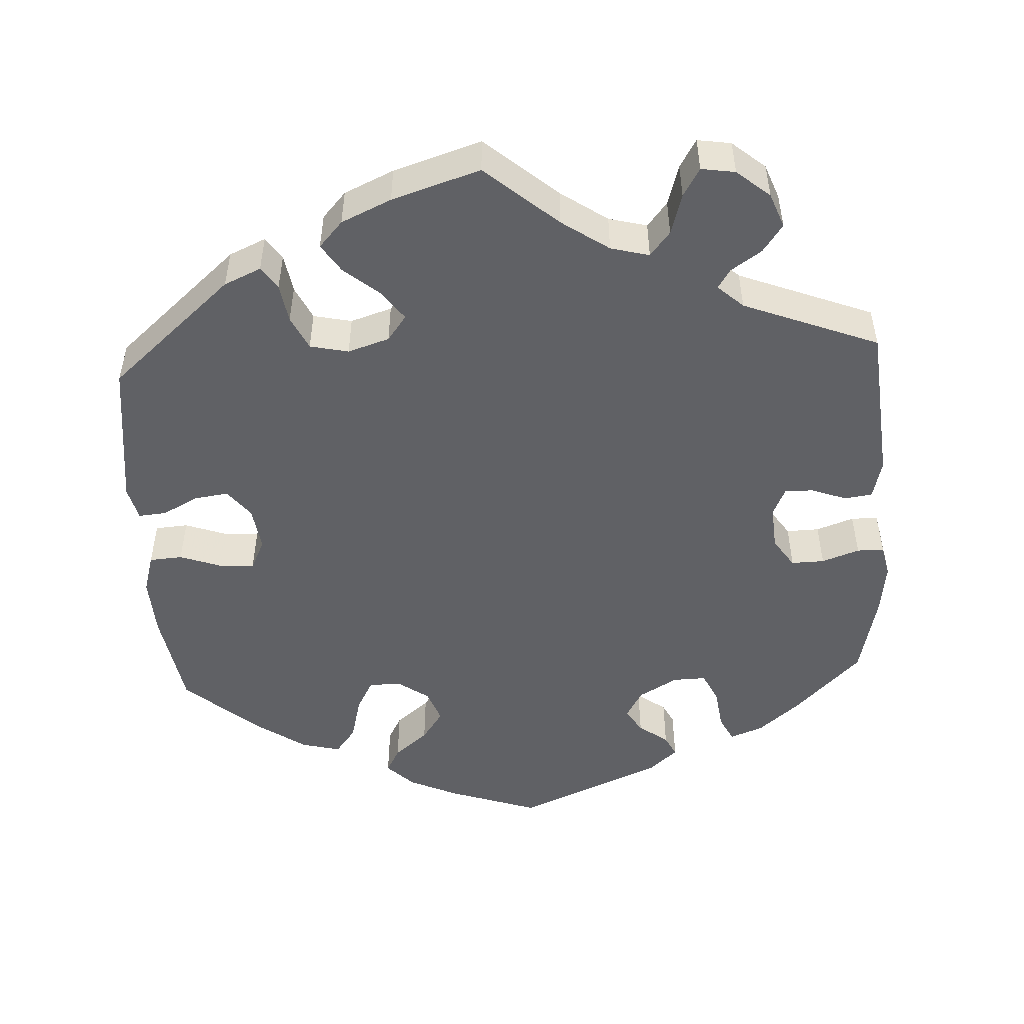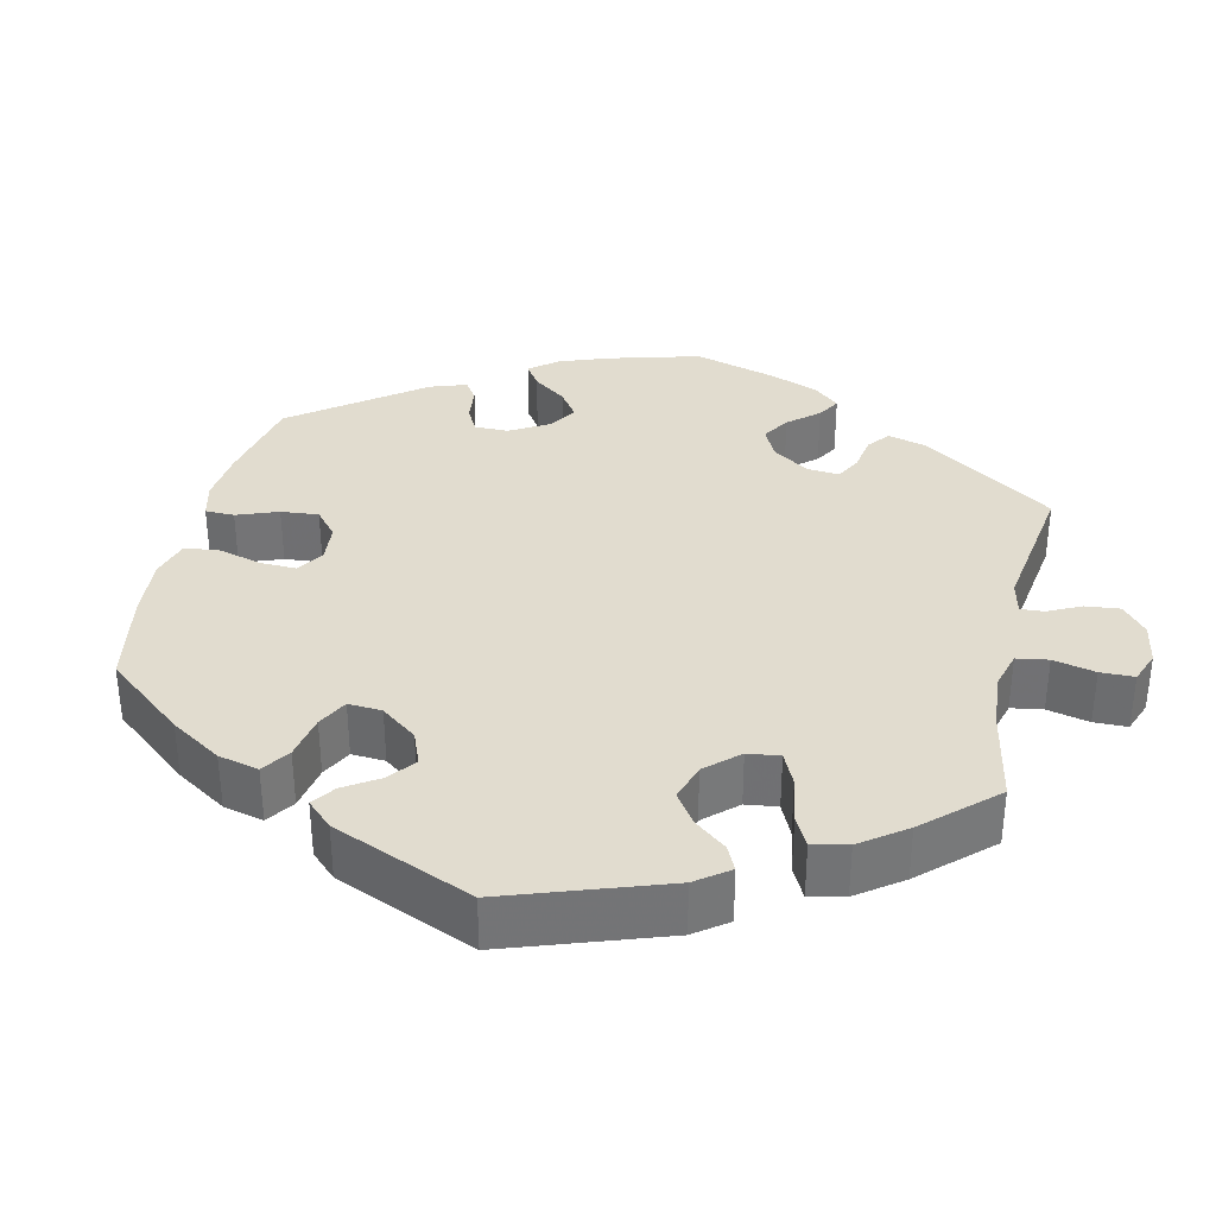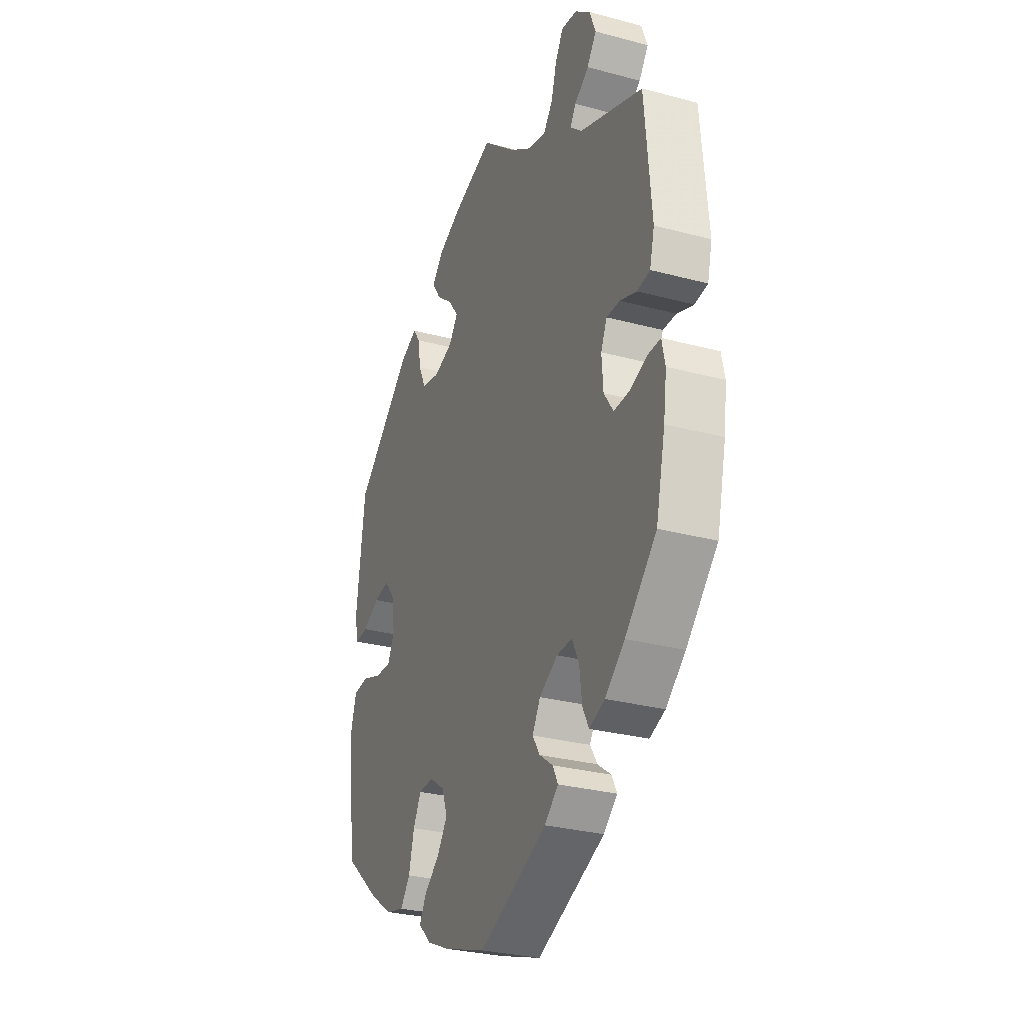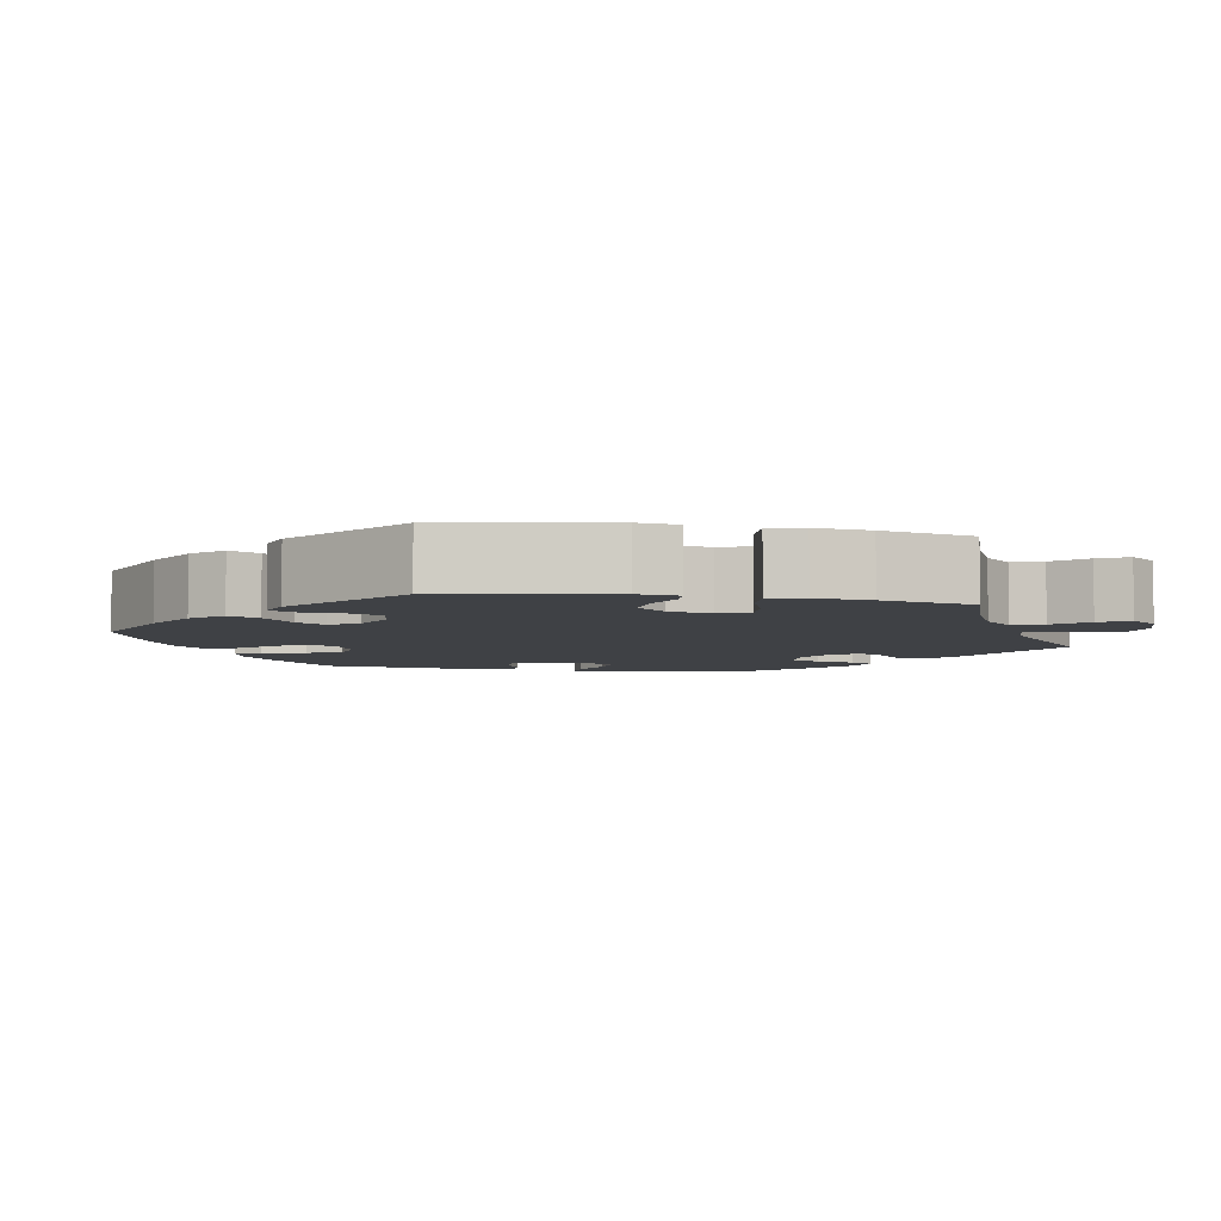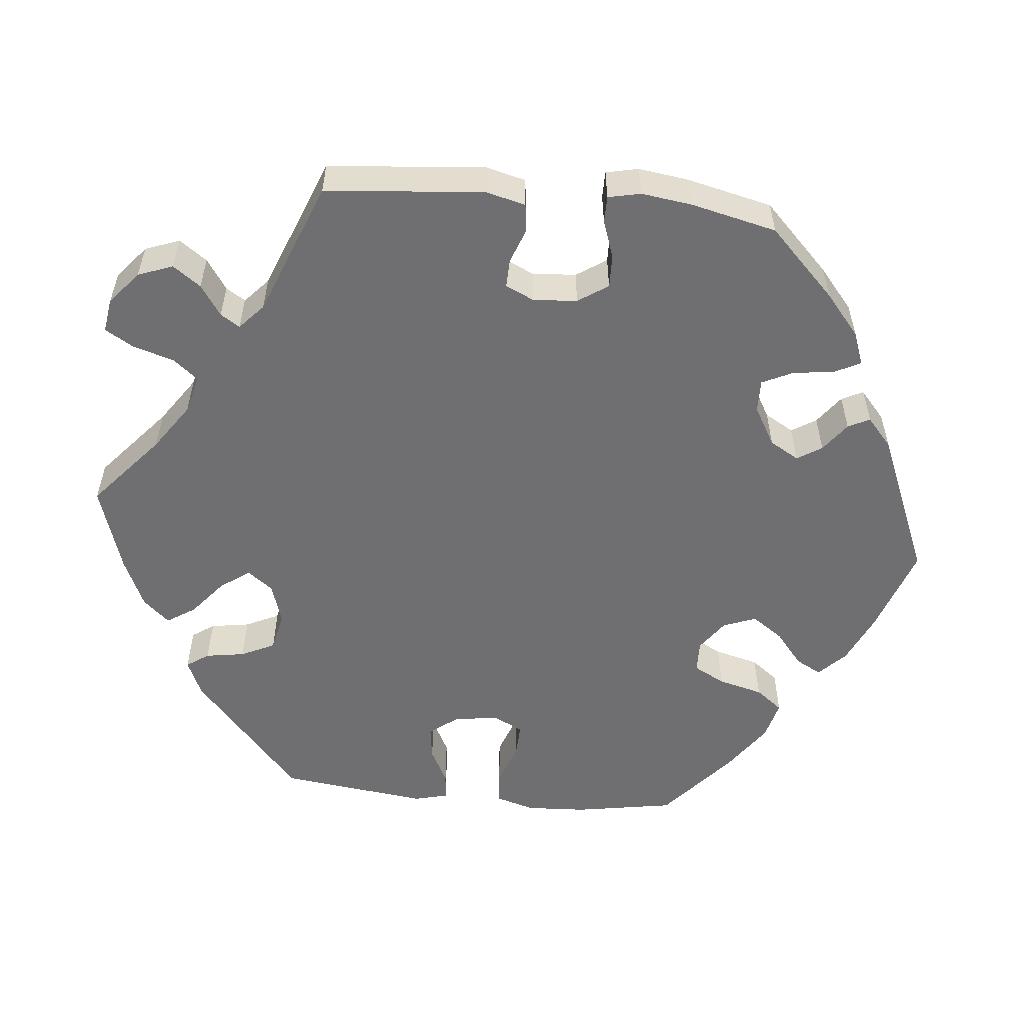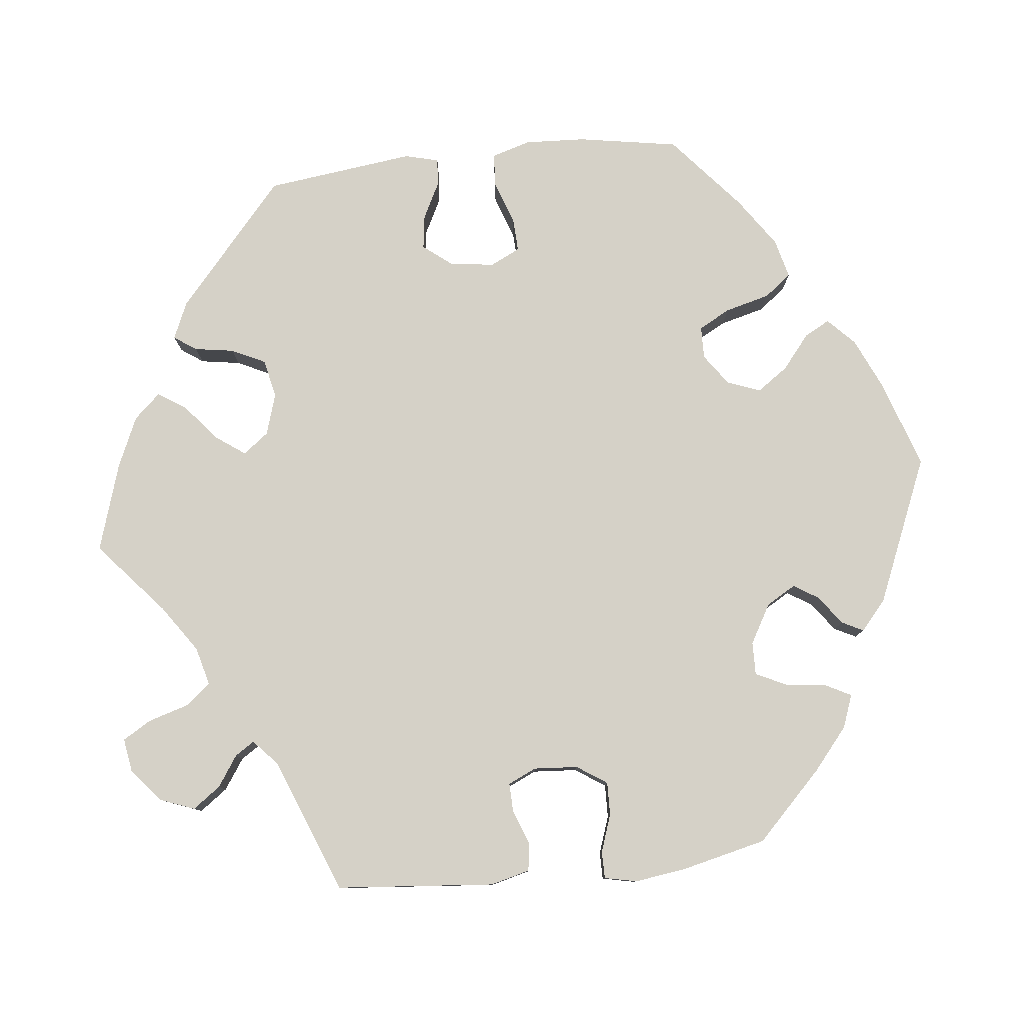
<metadata>
{"format":"obj","ext":"obj","renderer":"f3d","projection":"perspective","resolution":1024,"background":"white","views":[{"elev":-50.2,"azim":3.3,"up":"+Y"},{"elev":34.2,"azim":-47.2,"up":"+Y"},{"elev":-29.6,"azim":68.5,"up":"+Z"},{"elev":-5.3,"azim":-40.9,"up":"+Y"},{"elev":-54.7,"azim":84.4,"up":"+Y"},{"elev":79.7,"azim":83.8,"up":"+Y"}]}
</metadata>
<code>
v -0.339 0.07 0.429
v -0.291 0.07 0.45
v -0.271 0.07 0.421
v -0.263 0.07 0.37
v -0.242 0.07 0.326
v -0.192 0.07 0.315
v -0.138 0.07 0.332
v -0.113 0.07 0.365
v -0.14 0.07 0.403
v -0.187 0.07 0.442
v -0.211 0.07 0.479
v -0.18 0.07 0.513
v -0.115 0.07 0.542
v 0 0.07 0.578
v 0.094 0.07 0.497
v 0.155 0.07 0.455
v 0.205 0.07 0.442
v 0.231 0.07 0.474
v 0.247 0.07 0.527
v 0.269 0.07 0.564
v 0.313 0.07 0.557
v 0.356 0.07 0.521
v 0.373 0.07 0.476
v 0.347 0.07 0.44
v 0.307 0.07 0.413
v 0.291 0.07 0.388
v 0.324 0.07 0.358
v 0.5 0.07 0.289
v 0.518 0.07 0.083
v 0.505 0.07 0.032
v 0.469 0.07 0.027
v 0.423 0.07 0.044
v 0.386 0.07 0.045
v 0.369 0.07 0.008
v 0.373 0.07 -0.049
v 0.399 0.07 -0.088
v 0.442 0.07 -0.087
v 0.491 0.07 -0.07
v 0.526 0.07 -0.07
v 0.535 0.07 -0.112
v 0.526 0.07 -0.178
v 0.5 0.07 -0.289
v 0.413 0.07 -0.375
v 0.359 0.07 -0.42
v 0.316 0.07 -0.436
v 0.299 0.07 -0.403
v 0.292 0.07 -0.349
v 0.273 0.07 -0.309
v 0.23 0.07 -0.31
v 0.179 0.07 -0.339
v 0.157 0.07 -0.377
v 0.177 0.07 -0.409
v 0.215 0.07 -0.437
v 0.229 0.07 -0.465
v 0.191 0.07 -0.498
v 0.001 0.07 -0.578
v -0.116 0.07 -0.538
v -0.18 0.07 -0.509
v -0.215 0.07 -0.475
v -0.197 0.07 -0.442
v -0.153 0.07 -0.406
v -0.125 0.07 -0.366
v -0.141 0.07 -0.323
v -0.182 0.07 -0.294
v -0.224 0.07 -0.295
v -0.246 0.07 -0.336
v -0.261 0.07 -0.394
v -0.288 0.07 -0.429
v -0.339 0.07 -0.416
v -0.403 0.07 -0.372
v -0.5 0.07 -0.289
v -0.522 0.07 -0.159
v -0.526 0.07 -0.081
v -0.511 0.07 -0.03
v -0.468 0.07 -0.027
v -0.412 0.07 -0.047
v -0.368 0.07 -0.049
v -0.349 0.07 -0.01
v -0.357 0.07 0.048
v -0.386 0.07 0.085
v -0.43 0.07 0.079
v -0.477 0.07 0.055
v -0.513 0.07 0.052
v -0.524 0.07 0.096
v -0.5 0.07 0.289
v -0.339 0 0.429
v -0.291 0 0.45
v -0.271 0 0.421
v -0.263 0 0.37
v -0.242 0 0.326
v -0.192 0 0.315
v -0.138 0 0.332
v -0.113 0 0.365
v -0.14 0 0.403
v -0.187 0 0.442
v -0.211 0 0.479
v -0.18 0 0.513
v -0.115 0 0.542
v 0 0 0.578
v 0.094 0 0.497
v 0.155 0 0.455
v 0.205 0 0.442
v 0.231 0 0.474
v 0.247 0 0.527
v 0.269 0 0.564
v 0.313 0 0.557
v 0.356 0 0.521
v 0.373 0 0.476
v 0.347 0 0.44
v 0.307 0 0.413
v 0.291 0 0.388
v 0.324 0 0.358
v 0.5 0 0.289
v 0.518 0 0.083
v 0.505 0 0.032
v 0.469 0 0.027
v 0.423 0 0.044
v 0.386 0 0.045
v 0.369 0 0.008
v 0.373 0 -0.049
v 0.399 0 -0.088
v 0.442 0 -0.087
v 0.491 0 -0.07
v 0.526 0 -0.07
v 0.535 0 -0.112
v 0.526 0 -0.178
v 0.5 0 -0.289
v 0.413 0 -0.375
v 0.359 0 -0.42
v 0.316 0 -0.436
v 0.299 0 -0.403
v 0.292 0 -0.349
v 0.273 0 -0.309
v 0.23 0 -0.31
v 0.179 0 -0.339
v 0.157 0 -0.377
v 0.177 0 -0.409
v 0.215 0 -0.437
v 0.229 0 -0.465
v 0.191 0 -0.498
v 0.001 0 -0.578
v -0.116 0 -0.538
v -0.18 0 -0.509
v -0.215 0 -0.475
v -0.197 0 -0.442
v -0.153 0 -0.406
v -0.125 0 -0.366
v -0.141 0 -0.323
v -0.182 0 -0.294
v -0.224 0 -0.295
v -0.246 0 -0.336
v -0.261 0 -0.394
v -0.288 0 -0.429
v -0.339 0 -0.416
v -0.403 0 -0.372
v -0.5 0 -0.289
v -0.522 0 -0.159
v -0.526 0 -0.081
v -0.511 0 -0.03
v -0.468 0 -0.027
v -0.412 0 -0.047
v -0.368 0 -0.049
v -0.349 0 -0.01
v -0.357 0 0.048
v -0.386 0 0.085
v -0.43 0 0.079
v -0.477 0 0.055
v -0.513 0 0.052
v -0.524 0 0.096
v -0.5 0 0.289
f 81 82 83 84
f 80 81 84 85
f 79 80 85 1
f 73 74 75 76
f 73 76 77
f 72 73 77
f 71 72 77
f 70 71 77
f 69 70 77 78
f 66 67 68 69
f 65 66 69 78
f 58 59 60 61
f 58 61 62
f 57 58 62
f 56 57 62
f 55 56 62 63
f 52 53 54 55
f 51 52 55 63
f 44 45 46 47
f 44 47 48
f 43 44 48
f 42 43 48
f 41 42 48 49
f 37 38 39 40
f 36 37 40 41
f 29 30 31 32
f 27 28 29 32
f 26 27 32 33
f 22 23 24 25
f 22 25 26
f 21 22 26
f 18 19 20 21
f 17 18 21 26
f 16 17 26 33
f 12 13 14 15
f 9 10 11 12
f 8 9 12 15
f 7 8 15 16
f 1 2 3 4
f 1 4 5
f 79 1 5
f 64 65 78 79
f 64 79 5 6
f 50 51 63 64
f 49 50 64 6
f 36 41 49 6
f 35 36 6 7
f 34 35 7 16
f 16 33 34
f 169 168 167 166
f 170 169 166 165
f 86 170 165 164
f 161 160 159 158
f 162 161 158
f 162 158 157
f 162 157 156
f 162 156 155
f 163 162 155 154
f 154 153 152 151
f 163 154 151 150
f 146 145 144 143
f 147 146 143
f 147 143 142
f 147 142 141
f 148 147 141 140
f 140 139 138 137
f 148 140 137 136
f 132 131 130 129
f 133 132 129
f 133 129 128
f 133 128 127
f 134 133 127 126
f 125 124 123 122
f 126 125 122 121
f 117 116 115 114
f 117 114 113 112
f 118 117 112 111
f 110 109 108 107
f 111 110 107
f 111 107 106
f 106 105 104 103
f 111 106 103 102
f 118 111 102 101
f 100 99 98 97
f 97 96 95 94
f 100 97 94 93
f 101 100 93 92
f 89 88 87 86
f 90 89 86
f 90 86 164
f 164 163 150 149
f 91 90 164 149
f 149 148 136 135
f 91 149 135 134
f 91 134 126 121
f 92 91 121 120
f 101 92 120 119
f 119 118 101
f 1 86 87 2
f 2 87 88 3
f 3 88 89 4
f 4 89 90 5
f 5 90 91 6
f 6 91 92 7
f 7 92 93 8
f 8 93 94 9
f 9 94 95 10
f 10 95 96 11
f 11 96 97 12
f 12 97 98 13
f 13 98 99 14
f 14 99 100 15
f 15 100 101 16
f 16 101 102 17
f 17 102 103 18
f 18 103 104 19
f 19 104 105 20
f 20 105 106 21
f 21 106 107 22
f 22 107 108 23
f 23 108 109 24
f 24 109 110 25
f 25 110 111 26
f 26 111 112 27
f 27 112 113 28
f 28 113 114 29
f 29 114 115 30
f 30 115 116 31
f 31 116 117 32
f 32 117 118 33
f 33 118 119 34
f 34 119 120 35
f 35 120 121 36
f 36 121 122 37
f 37 122 123 38
f 38 123 124 39
f 39 124 125 40
f 40 125 126 41
f 41 126 127 42
f 42 127 128 43
f 43 128 129 44
f 44 129 130 45
f 45 130 131 46
f 46 131 132 47
f 47 132 133 48
f 48 133 134 49
f 49 134 135 50
f 50 135 136 51
f 51 136 137 52
f 52 137 138 53
f 53 138 139 54
f 54 139 140 55
f 55 140 141 56
f 56 141 142 57
f 57 142 143 58
f 58 143 144 59
f 59 144 145 60
f 60 145 146 61
f 61 146 147 62
f 62 147 148 63
f 63 148 149 64
f 64 149 150 65
f 65 150 151 66
f 66 151 152 67
f 67 152 153 68
f 68 153 154 69
f 69 154 155 70
f 70 155 156 71
f 71 156 157 72
f 72 157 158 73
f 73 158 159 74
f 74 159 160 75
f 75 160 161 76
f 76 161 162 77
f 77 162 163 78
f 78 163 164 79
f 79 164 165 80
f 80 165 166 81
f 81 166 167 82
f 82 167 168 83
f 83 168 169 84
f 84 169 170 85
f 85 170 86 1

</code>
